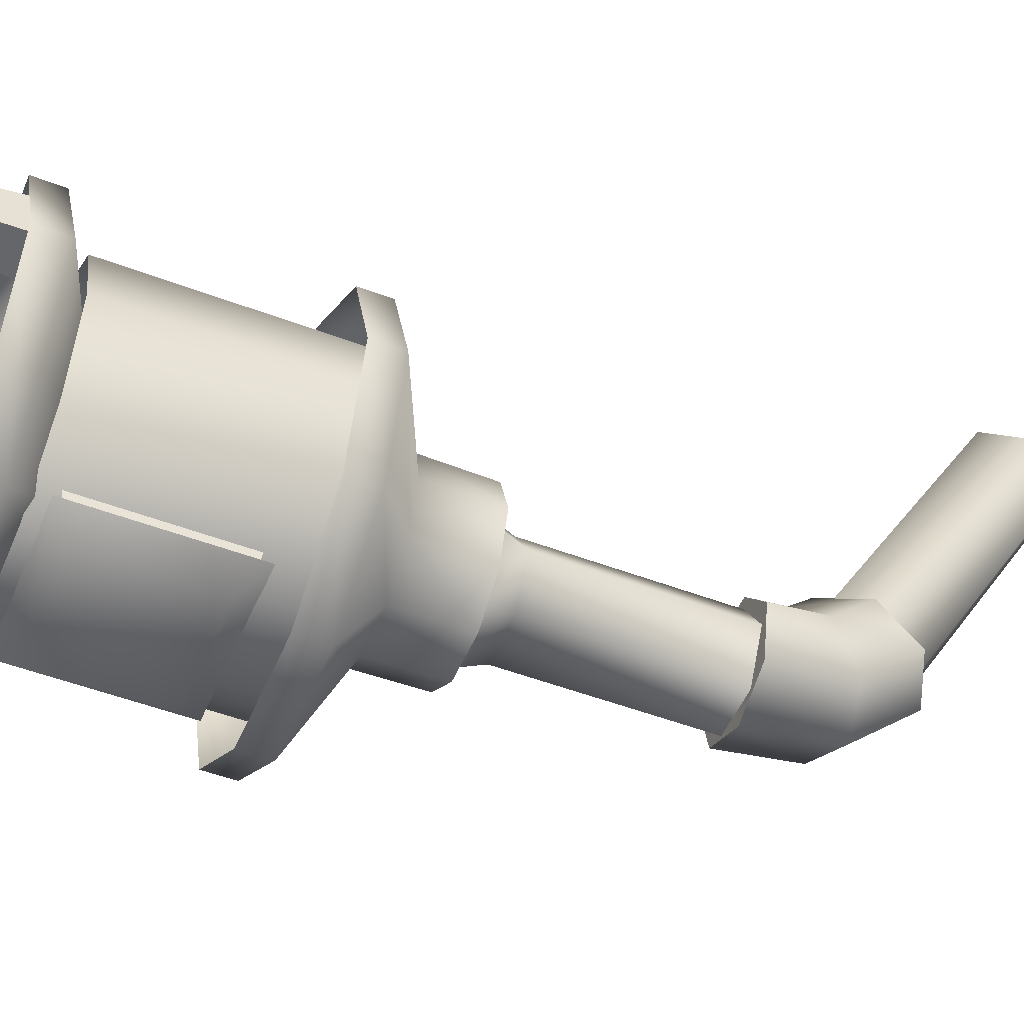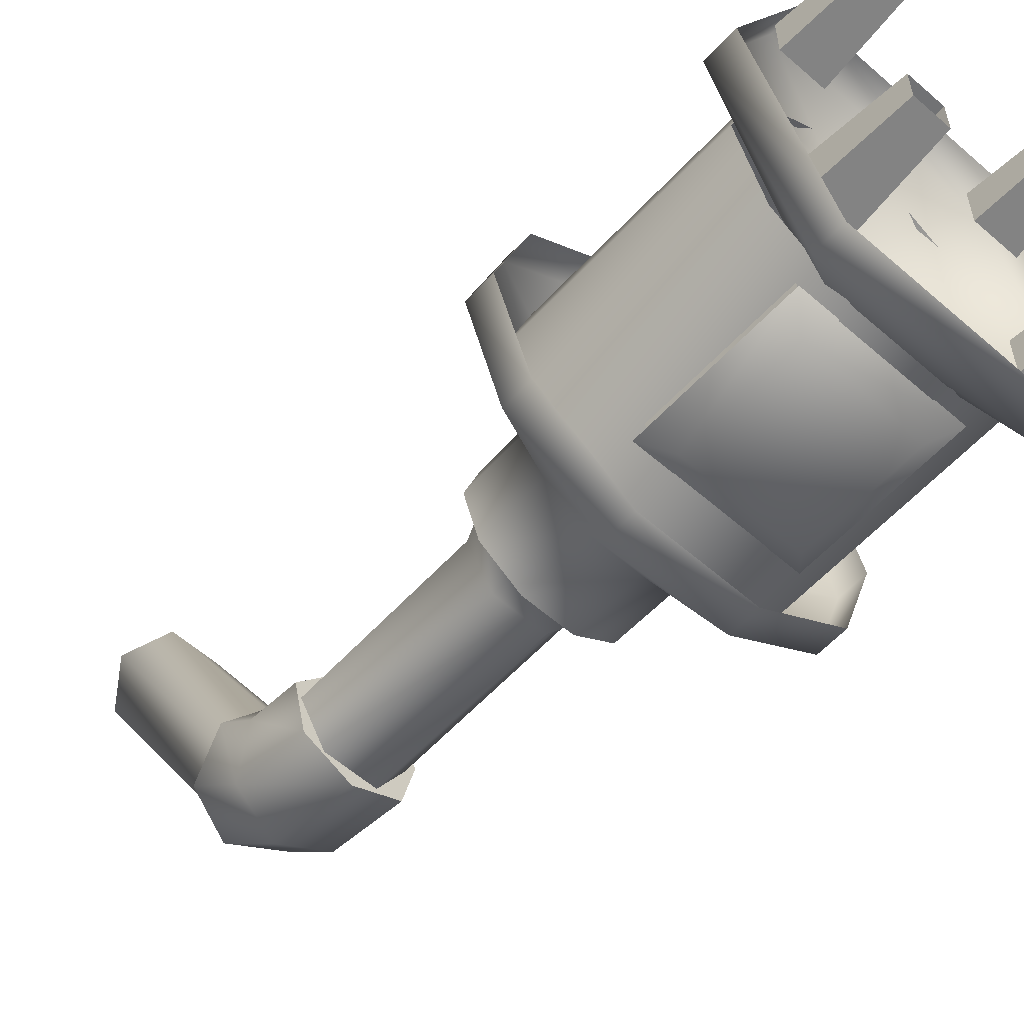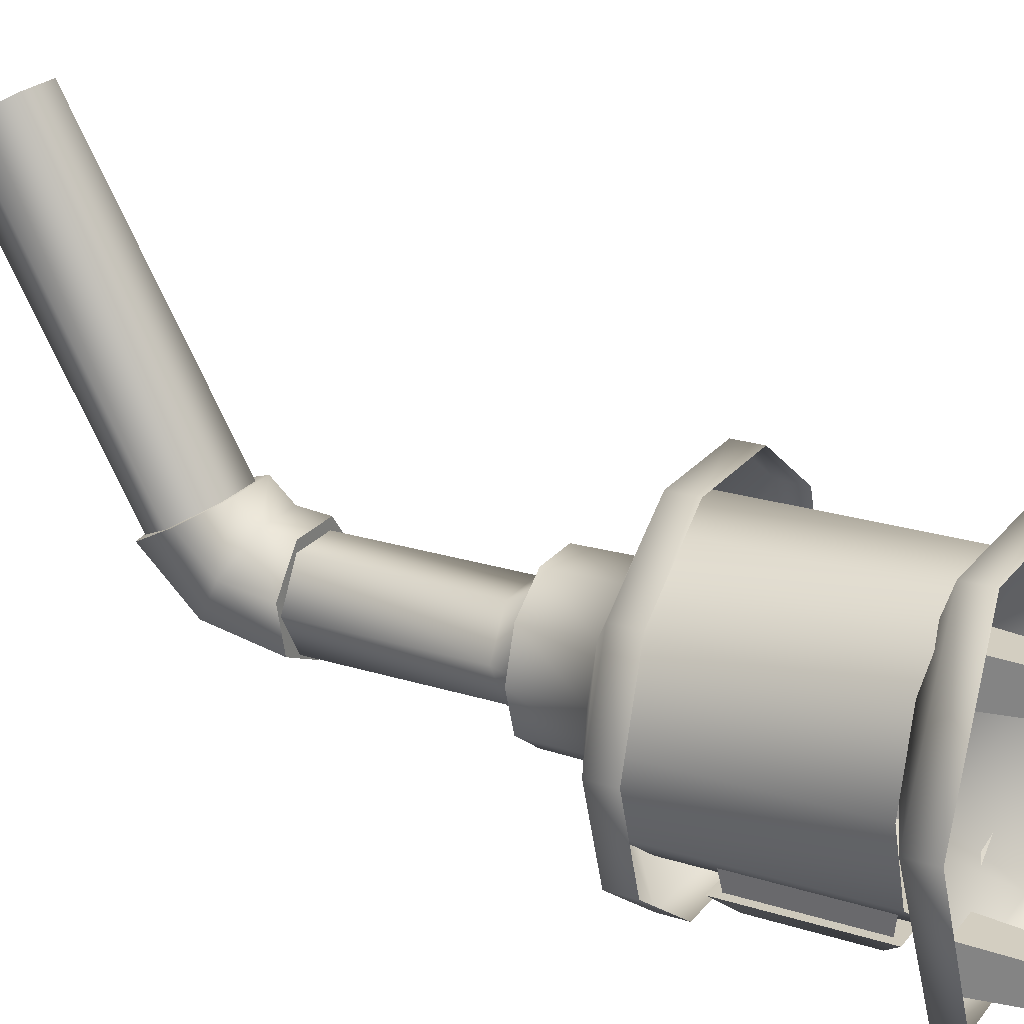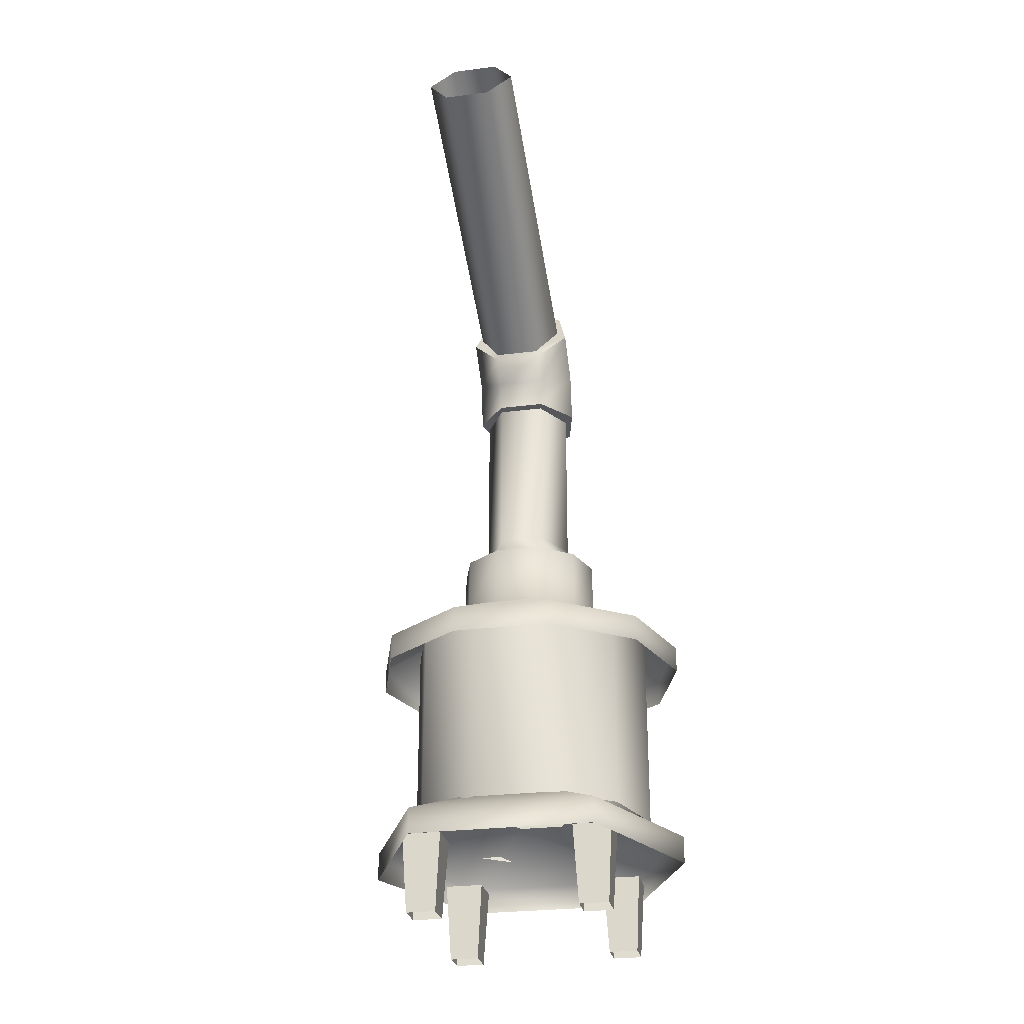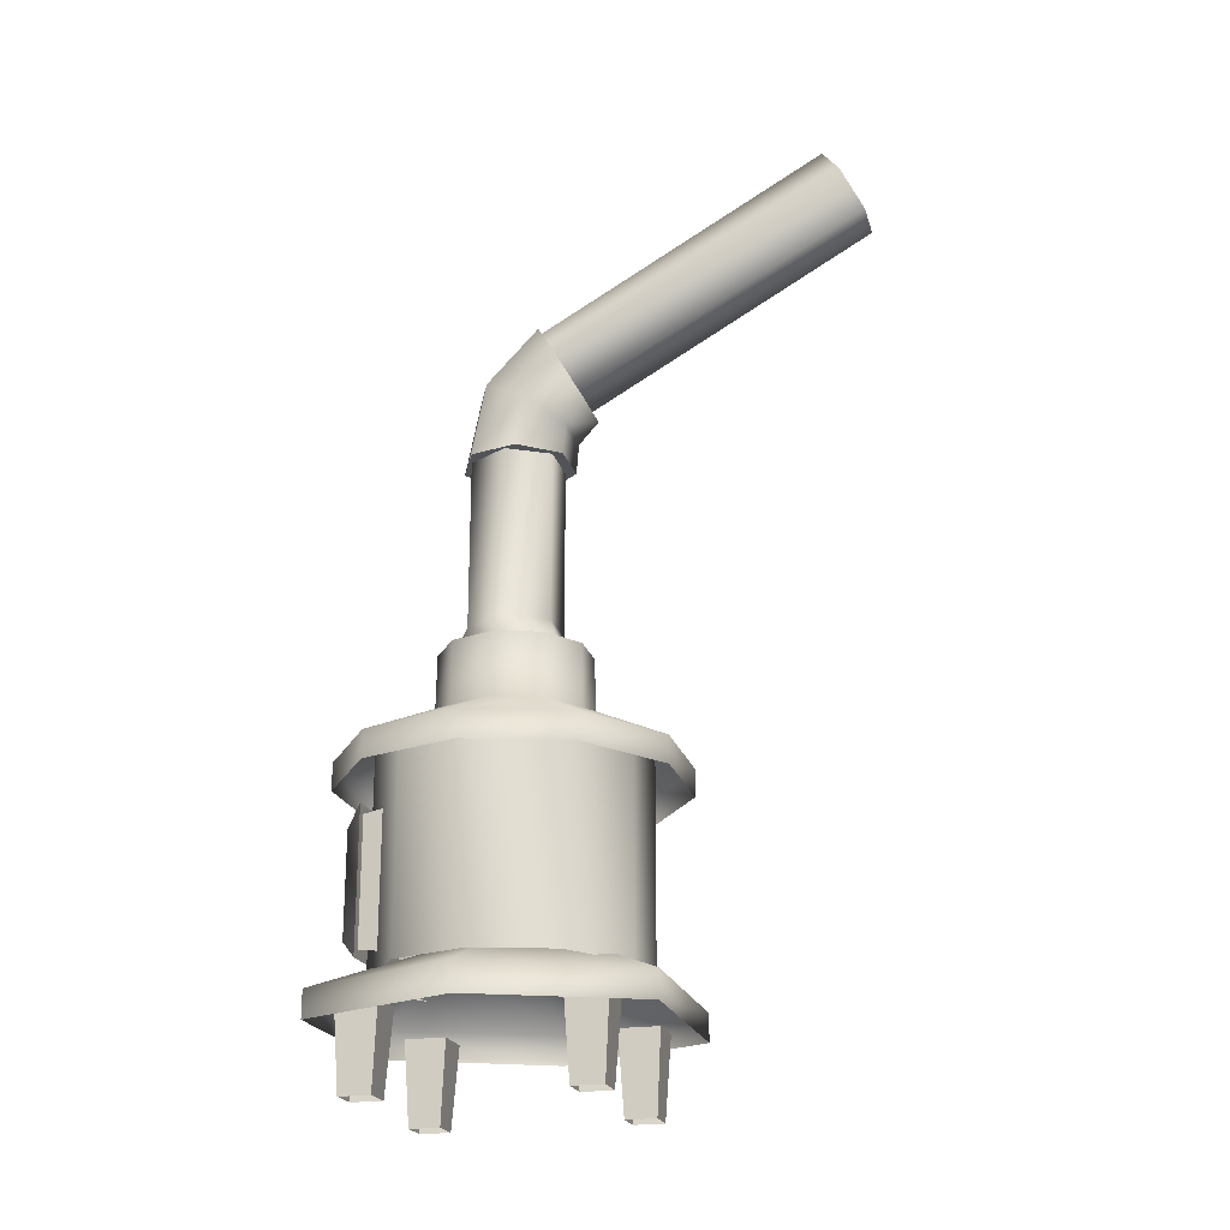
<metadata>
{"format":"obj","ext":"obj","renderer":"f3d","projection":"perspective","resolution":1024,"background":"white","views":[{"elev":-50.8,"azim":67.5,"up":"+Z"},{"elev":-58.3,"azim":-42.1,"up":"+Z"},{"elev":23.1,"azim":-61.9,"up":"+Z"},{"elev":-26.8,"azim":11.3,"up":"+Y"},{"elev":-21.7,"azim":-75.2,"up":"+Y"}]}
</metadata>
<code>
g nst_Wood_Stove_
v -10.46 164 -11.34
v -5.219 156.1 -6.794
v -5.219 192.9 58.49
v -10.46 200.7 53.95
v 5.268 156.1 -6.794
v 5.268 192.9 58.49
v 5.268 156.1 -6.794
v 10.51 164 -11.34
v 10.51 200.7 53.95
v 5.268 192.9 58.49
v 5.268 171.9 -15.88
v 5.268 208.6 49.41
v -5.219 171.9 -15.88
v -5.219 208.6 49.41
v 0.4294 141.6 -34.95
v -9.613 141.6 -30.11
v -9.613 158.5 -26.92
v 0.4294 160.9 -31.11
v -12.09 141.6 -19.24
v -12.09 153 -17.51
v -12.09 141.6 -19.24
v -5.144 141.6 -10.53
v -5.144 148.7 -9.965
v -12.09 153 -17.51
v 6.003 141.6 -10.53
v 6.003 148.7 -9.965
v 12.95 141.6 -19.24
v 12.95 153 -17.51
v 10.47 141.6 -30.11
v 10.47 158.5 -26.92
v -9.613 170.8 -15.2
v 0.4294 175 -17.62
v -12.09 161.4 -9.765
v -5.144 153.8 -5.407
v -12.09 161.4 -9.765
v 6.003 153.8 -5.407
v 12.95 161.4 -9.765
v 10.47 170.8 -15.2
v 12.95 141.6 -19.24
v 6.003 141.6 -10.53
v -5.144 141.6 -10.53
v -12.09 141.6 -19.24
v -9.613 141.6 -30.11
v 0.4294 141.6 -34.95
v 10.47 141.6 -30.11
v -9.613 170.8 -15.2
v -12.09 161.4 -9.765
v -5.144 153.8 -5.407
v 6.003 153.8 -5.407
v 12.95 161.4 -9.765
v 10.47 170.8 -15.2
v 0.4294 175 -17.62
v -6.62 96.5 -10.72
v -5.385 102.4 -12.86
v -10.75 102.4 -22.16
v -13.22 96.5 -22.16
v 6.586 96.5 -10.72
v 5.351 102.4 -12.86
v 13.19 96.5 -22.16
v 10.72 102.4 -22.16
v 5.351 102.4 -12.86
v 6.586 96.5 -10.72
v 6.586 96.5 -33.59
v 5.351 102.4 -31.45
v -6.62 96.5 -33.59
v -5.385 102.4 -31.45
v -5.385 144.4 -12.86
v -10.75 144.4 -22.16
v 5.351 144.4 -12.86
v -5.385 144.4 -31.45
v 10.72 144.4 -22.16
v 5.351 144.4 -12.86
v 5.351 144.4 -31.45
v -13.55 96.5 -12.07
v -5.079 96.5 -5.92
v 5.39 96.5 -5.92
v 13.86 96.5 -12.07
v 17.09 96.5 -22.03
v 13.86 96.5 -31.99
v 5.39 96.5 -38.14
v -5.079 96.5 -38.14
v -13.55 96.5 -31.99
v -16.78 96.5 -22.03
v -13.75 81.97 -11.93
v -17.03 81.97 -22.03
v -38.18 72.08 -22.03
v -30.86 72.08 0.5025
v -5.157 81.97 -5.681
v -13.75 81.97 -11.93
v -30.86 72.08 0.5025
v -11.69 72.08 14.43
v -17.03 81.97 -22.03
v -13.75 81.97 -32.13
v -30.86 72.08 -44.56
v -38.18 72.08 -22.03
v 5.467 81.97 -5.681
v -5.157 81.97 -5.681
v -11.69 72.08 14.43
v 12 72.08 14.43
v 14.06 81.97 -11.93
v 5.467 81.97 -5.681
v 12 72.08 14.43
v 31.17 72.08 0.5025
v 17.35 81.97 -22.03
v 14.06 81.97 -11.93
v 31.17 72.08 0.5025
v 38.49 72.08 -22.03
v 14.06 81.97 -32.13
v 17.35 81.97 -22.03
v 38.49 72.08 -22.03
v 31.17 72.08 -44.56
v 5.467 81.97 -38.38
v 14.06 81.97 -32.13
v 31.17 72.08 -44.56
v 12 72.08 -58.49
v -5.157 81.97 -38.38
v 5.467 81.97 -38.38
v 12 72.08 -58.49
v -11.69 72.08 -58.49
v -13.75 81.97 -32.13
v -5.157 81.97 -38.38
v -11.69 72.08 -58.49
v -30.86 72.08 -44.56
v -30.86 72.08 0.5025
v -38.18 72.08 -22.03
v -38.18 65.85 -22.03
v -30.86 65.85 0.5025
v -11.69 72.08 14.43
v -11.69 65.85 14.43
v 12 72.08 14.43
v 12 65.85 14.43
v 31.17 72.08 0.5025
v 12 72.08 14.43
v 12 65.85 14.43
v 31.17 65.85 0.5025
v 38.49 72.08 -22.03
v 38.49 65.85 -22.03
v 31.17 72.08 -44.56
v 31.17 65.85 -44.56
v 12 72.08 -58.49
v 12 65.85 -58.49
v -11.69 72.08 -58.49
v -11.69 65.85 -58.49
v -30.86 72.08 -44.56
v -30.86 65.85 -44.56
v -17.03 81.97 -22.03
v -13.75 81.97 -11.93
v -13.55 96.5 -12.07
v -16.78 96.5 -22.03
v -13.75 81.97 -11.93
v -5.157 81.97 -5.681
v -5.079 96.5 -5.92
v -13.55 96.5 -12.07
v -5.157 81.97 -5.681
v 5.467 81.97 -5.681
v 5.39 96.5 -5.92
v -5.079 96.5 -5.92
v 5.467 81.97 -5.681
v 14.06 81.97 -11.93
v 13.86 96.5 -12.07
v 5.39 96.5 -5.92
v 14.06 81.97 -11.93
v 17.35 81.97 -22.03
v 17.09 96.5 -22.03
v 13.86 96.5 -12.07
v 17.35 81.97 -22.03
v 14.06 81.97 -32.13
v 13.86 96.5 -31.99
v 17.09 96.5 -22.03
v 14.06 81.97 -32.13
v 5.467 81.97 -38.38
v 5.39 96.5 -38.14
v 13.86 96.5 -31.99
v 5.467 81.97 -38.38
v -5.157 81.97 -38.38
v -5.079 96.5 -38.14
v 5.39 96.5 -38.14
v -5.157 81.97 -38.38
v -13.75 81.97 -32.13
v -13.55 96.5 -31.99
v -5.079 96.5 -38.14
v -13.75 81.97 -32.13
v -17.03 81.97 -22.03
v -16.78 96.5 -22.03
v -13.55 96.5 -31.99
v -23.3 26.35 -4.563
v -23.3 74.1 -4.563
v -28.97 74.1 -22.03
v -28.97 26.35 -22.03
v -8.439 26.35 6.232
v -8.439 74.1 6.232
v 9.927 26.35 6.232
v 9.927 74.1 6.232
v 24.79 26.35 -4.563
v 24.79 74.1 -4.563
v 9.927 74.1 6.232
v 9.927 26.35 6.232
v 30.46 26.35 -22.03
v 30.46 74.1 -22.03
v 24.79 26.35 -39.5
v 24.79 74.1 -39.5
v 9.927 26.35 -50.29
v 9.927 74.1 -50.29
v -8.439 26.35 -50.29
v -8.439 74.1 -50.29
v -23.3 26.35 -39.5
v -23.3 74.1 -39.5
v -5.157 31.79 -5.681
v -13.75 31.79 -22.03
v -38.49 22.1 -21.6
v -21.76 21.89 14.43
v 5.467 31.79 -5.681
v -5.157 31.79 -5.681
v -21.76 21.89 14.43
v 22.07 21.89 14.43
v 14.06 31.79 -22.03
v 5.467 31.79 -5.681
v 22.07 21.89 14.43
v 38.49 22.1 -21.6
v 5.467 31.79 -38.38
v 14.06 31.79 -22.03
v 38.49 22.1 -21.6
v 22.07 21.89 -58.49
v -5.157 31.79 -38.38
v 5.467 31.79 -38.38
v 22.07 21.89 -58.49
v -21.76 21.89 -58.49
v -13.75 31.79 -22.03
v -5.157 31.79 -38.38
v -21.76 21.89 -58.49
v -38.49 22.1 -21.6
v -21.76 21.89 14.43
v -38.49 22.1 -21.6
v -38.49 15.46 -21.6
v -21.76 15.67 14.43
v 22.07 21.89 14.43
v 22.07 15.67 14.43
v 38.49 22.1 -21.6
v 22.07 21.89 14.43
v 22.07 15.67 14.43
v 38.49 15.46 -21.6
v 22.07 21.89 -58.49
v 38.49 22.1 -21.6
v 38.49 15.46 -21.6
v 22.07 15.67 -58.49
v -21.76 21.89 -58.49
v -21.76 15.67 -58.49
v -38.49 22.1 -21.6
v -38.49 15.46 -21.6
v -25.39 18.38 -3.521
v -16.19 18.38 -3.521
v -17.29 -0.2525 -2.424
v -24.29 -0.2525 -2.424
v -25.39 18.38 5.676
v -25.39 18.38 -3.521
v -24.29 -0.2525 -2.424
v -24.29 -0.2525 4.579
v -16.19 18.38 5.676
v -25.39 18.38 5.676
v -24.29 -0.2525 4.579
v -17.29 -0.2525 4.579
v -16.19 18.38 -3.521
v -16.19 18.38 5.676
v -17.29 -0.2525 4.579
v -17.29 -0.2525 -2.424
v 15.49 18.38 -3.521
v 24.69 18.38 -3.521
v 23.59 -0.2525 -2.424
v 16.59 -0.2525 -2.424
v 15.49 18.38 5.676
v 15.49 18.38 -3.521
v 16.59 -0.2525 -2.424
v 16.59 -0.2525 4.579
v 24.69 18.38 5.676
v 15.49 18.38 5.676
v 16.59 -0.2525 4.579
v 23.59 -0.2525 4.579
v 24.69 18.38 -3.521
v 24.69 18.38 5.676
v 23.59 -0.2525 4.579
v 23.59 -0.2525 -2.424
v 15.49 18.38 -50.22
v 24.69 18.38 -50.22
v 23.59 -0.2525 -49.12
v 16.59 -0.2525 -49.12
v 15.49 18.38 -41.02
v 15.49 18.38 -50.22
v 16.59 -0.2525 -49.12
v 16.59 -0.2525 -42.12
v 24.69 18.38 -41.02
v 15.49 18.38 -41.02
v 16.59 -0.2525 -42.12
v 23.59 -0.2525 -42.12
v 24.69 18.38 -50.22
v 24.69 18.38 -41.02
v 23.59 -0.2525 -42.12
v 23.59 -0.2525 -49.12
v -25.39 18.38 -50.22
v -16.19 18.38 -50.22
v -17.29 -0.2525 -49.12
v -24.29 -0.2525 -49.12
v -25.39 18.38 -41.02
v -25.39 18.38 -50.22
v -24.29 -0.2525 -49.12
v -24.29 -0.2525 -42.12
v -16.19 18.38 -41.02
v -25.39 18.38 -41.02
v -24.29 -0.2525 -42.12
v -17.29 -0.2525 -42.12
v -16.19 18.38 -50.22
v -16.19 18.38 -41.02
v -17.29 -0.2525 -42.12
v -17.29 -0.2525 -49.12
v 16.37 28.99 -50.15
v -16.14 28.99 -50.15
v -11.78 33.35 -54.41
v 12.01 57.14 -54.41
v -11.78 57.14 -54.41
v -16.14 61.5 -50.15
v 16.37 61.5 -50.15
v 16.37 28.99 -50.15
v 12.01 33.35 -54.41
v 12.01 57.14 -54.41
v -16.14 61.5 -50.15
v -16.14 28.99 -50.15
v 16.37 28.99 -50.15
v 12.01 33.35 -54.41
v -16.14 28.99 -50.15
v -16.14 61.5 -50.15
v -11.78 57.14 -54.41
v -11.78 33.35 -54.41
v 16.37 61.5 -50.15
v 16.37 61.5 -50.15
v -15.35 29.78 -42.5
v -15.35 60.71 -42.5
v -13.8 59.16 -52.13
v 14.03 59.16 -52.13
v -13.8 59.16 -52.13
v -15.35 60.71 -42.5
v 15.58 60.71 -42.5
v 15.58 29.78 -42.5
v 14.03 31.33 -52.13
v 14.03 59.16 -52.13
v 15.58 60.71 -42.5
v -13.8 31.33 -52.13
f 86 84 85
f 84 86 87
f 133 134 132
f 135 132 134
f 132 135 136
f 137 136 135
f 136 137 138
f 139 138 137
f 138 139 140
f 141 140 139
f 140 141 142
f 143 142 141
f 142 143 144
f 145 144 143
f 144 145 125
f 126 125 145
f 125 126 124
f 127 124 126
f 124 127 128
f 129 128 127
f 129 130 128
f 130 129 131
f 194 196 197
f 196 194 195
f 198 195 194
f 195 198 199
f 200 199 198
f 199 200 201
f 202 201 200
f 201 202 203
f 204 203 202
f 203 204 205
f 206 205 204
f 205 206 207
f 189 207 206
f 207 189 188
f 186 188 189
f 188 186 187
f 190 187 186
f 187 190 191
f 192 191 190
f 191 192 193
f 20 33 17
f 31 17 33
f 17 31 18
f 32 18 31
f 18 32 30
f 38 30 32
f 30 38 28
f 37 28 38
f 28 37 26
f 36 26 37
f 26 36 23
f 34 23 36
f 23 34 24
f 35 24 34
f 19 20 16
f 17 16 20
f 16 17 15
f 18 15 17
f 15 18 29
f 30 29 18
f 29 30 27
f 28 27 30
f 27 28 25
f 26 25 28
f 25 26 22
f 23 22 26
f 22 23 21
f 24 21 23
f 10 7 9
f 8 9 7
f 9 8 12
f 11 12 8
f 12 11 14
f 13 14 11
f 14 13 4
f 1 4 13
f 4 1 3
f 2 3 1
f 3 2 6
f 5 6 2
f 54 57 58
f 57 54 53
f 55 53 54
f 53 55 56
f 66 56 55
f 56 66 65
f 64 65 66
f 65 64 63
f 60 63 64
f 63 60 59
f 61 59 60
f 59 61 62
f 72 61 71
f 60 71 61
f 71 60 73
f 64 73 60
f 73 64 70
f 66 70 64
f 70 66 68
f 55 68 66
f 68 55 67
f 54 67 55
f 67 54 69
f 58 69 54
f 75 76 74
f 82 74 76
f 74 82 83
f 78 76 77
f 76 78 82
f 80 82 78
f 82 80 81
f 78 79 80
f 233 234 232
f 235 232 234
f 232 235 236
f 237 236 235
f 40 41 39
f 44 39 41
f 39 44 45
f 43 41 42
f 41 43 44
f 47 48 46
f 51 46 48
f 46 51 52
f 50 48 49
f 48 50 51
f 90 88 89
f 88 90 91
f 94 92 93
f 92 94 95
f 98 96 97
f 96 98 99
f 102 100 101
f 100 102 103
f 106 104 105
f 104 106 107
f 110 108 109
f 108 110 111
f 114 112 113
f 112 114 115
f 118 116 117
f 116 118 119
f 122 120 121
f 120 122 123
f 148 146 147
f 146 148 149
f 152 150 151
f 150 152 153
f 156 154 155
f 154 156 157
f 160 158 159
f 158 160 161
f 164 162 163
f 162 164 165
f 168 166 167
f 166 168 169
f 172 170 171
f 170 172 173
f 176 174 175
f 174 176 177
f 180 178 179
f 178 180 181
f 184 182 183
f 182 184 185
f 210 208 209
f 208 210 211
f 214 212 213
f 212 214 215
f 218 216 217
f 216 218 219
f 222 220 221
f 220 222 223
f 226 224 225
f 224 226 227
f 230 228 229
f 228 230 231
f 240 238 239
f 238 240 241
f 243 244 242
f 245 242 244
f 242 245 246
f 247 246 245
f 246 247 248
f 249 248 247
f 252 250 251
f 250 252 253
f 256 254 255
f 254 256 257
f 260 258 259
f 258 260 261
f 264 262 263
f 262 264 265
f 268 266 267
f 266 268 269
f 272 270 271
f 270 272 273
f 276 274 275
f 274 276 277
f 280 278 279
f 278 280 281
f 284 282 283
f 282 284 285
f 288 286 287
f 286 288 289
f 292 290 291
f 290 292 293
f 296 294 295
f 294 296 297
f 300 298 299
f 298 300 301
f 304 302 303
f 302 304 305
f 308 306 307
f 306 308 309
f 312 310 311
f 310 312 313
f 316 314 315
f 314 316 327
f 319 317 318
f 317 319 332
f 322 320 321
f 320 322 323
f 326 324 325
f 324 326 333
f 330 328 329
f 328 330 331
f 336 334 335
f 334 336 345
f 339 337 338
f 337 339 344
f 342 340 341
f 340 342 343
v 12.01 33.35 -54.41
v -11.78 33.35 -54.41
v -11.78 57.14 -54.41
v 12.01 57.14 -54.41
f 348 346 347
f 346 348 349

</code>
